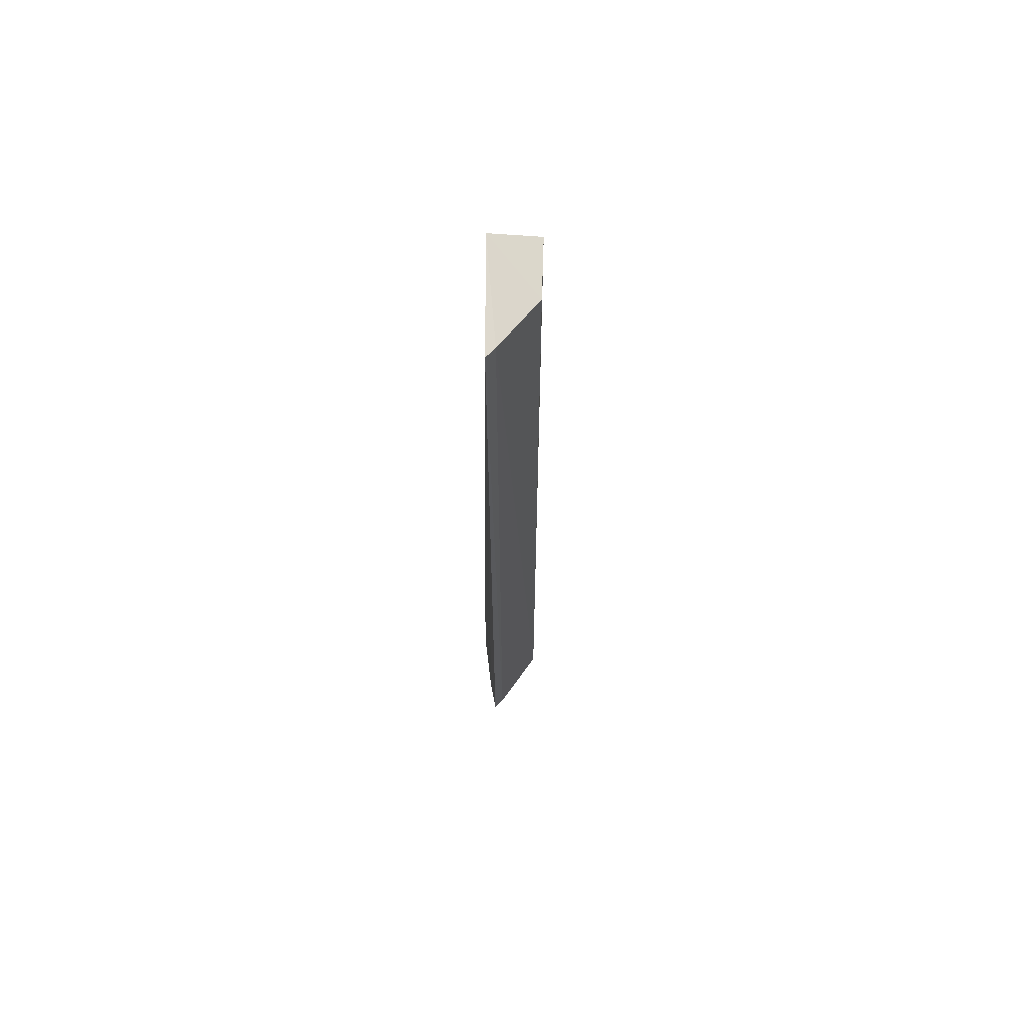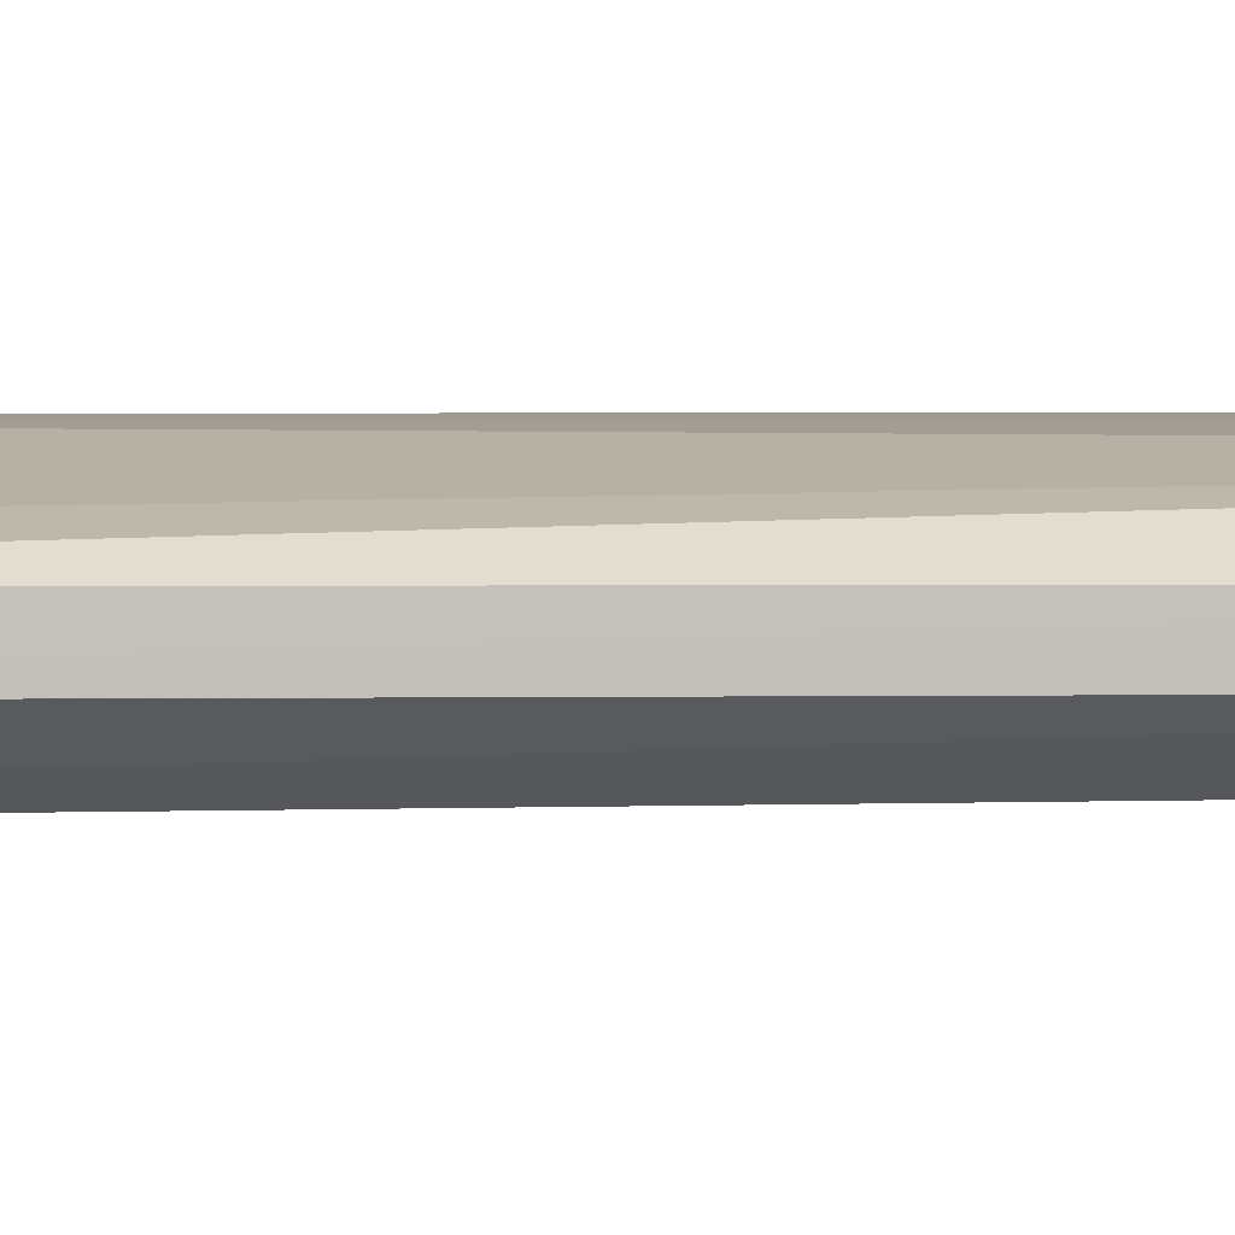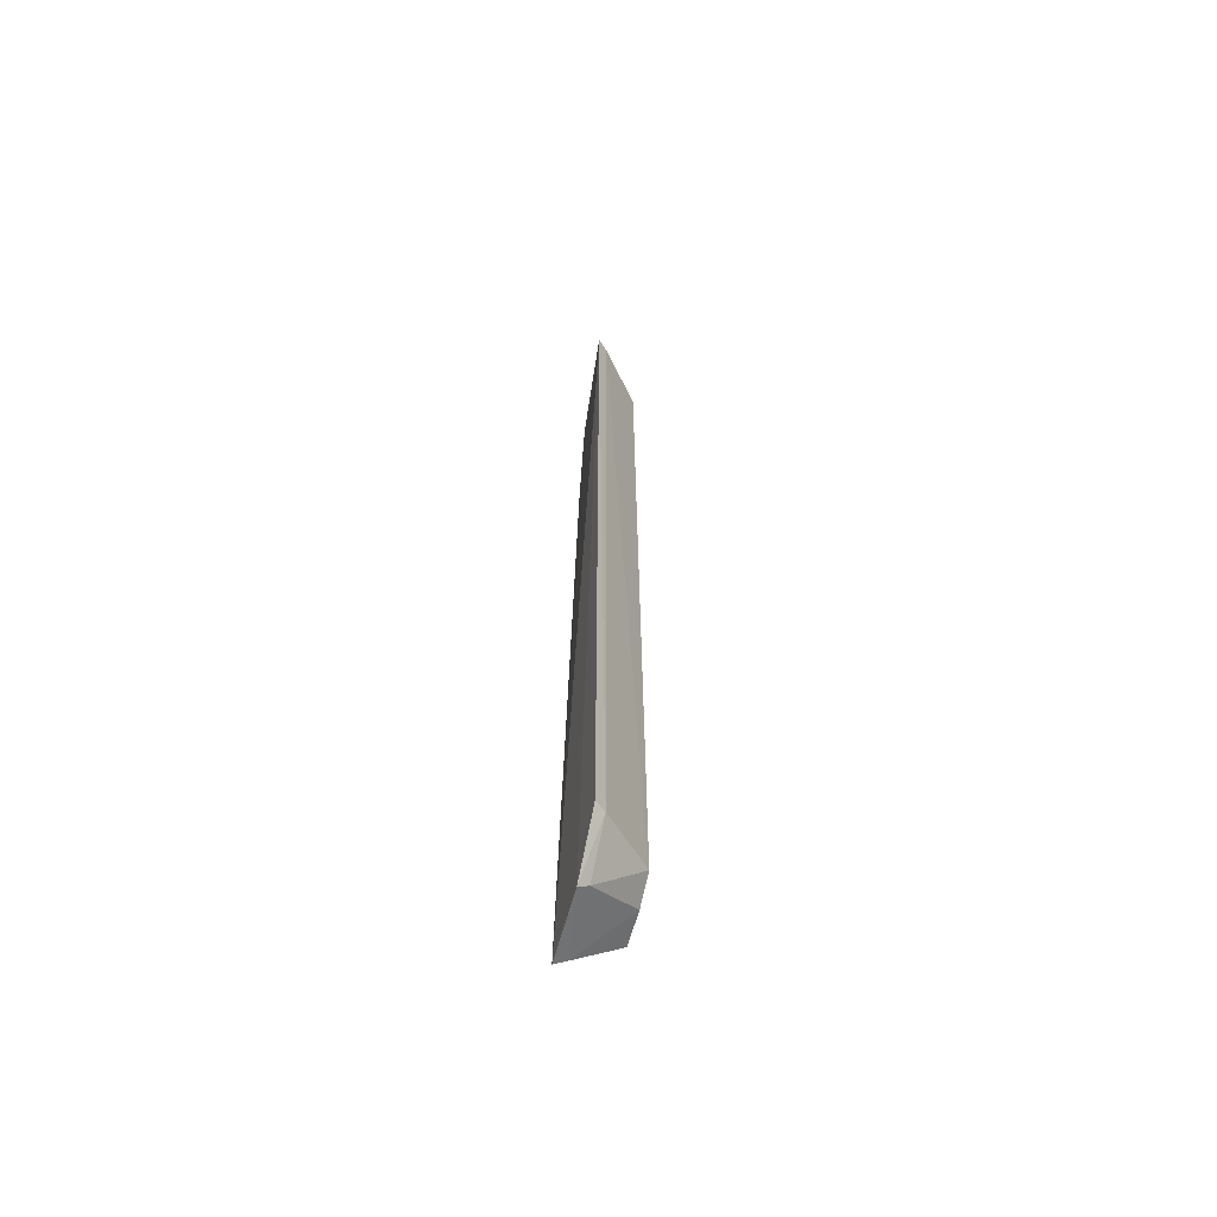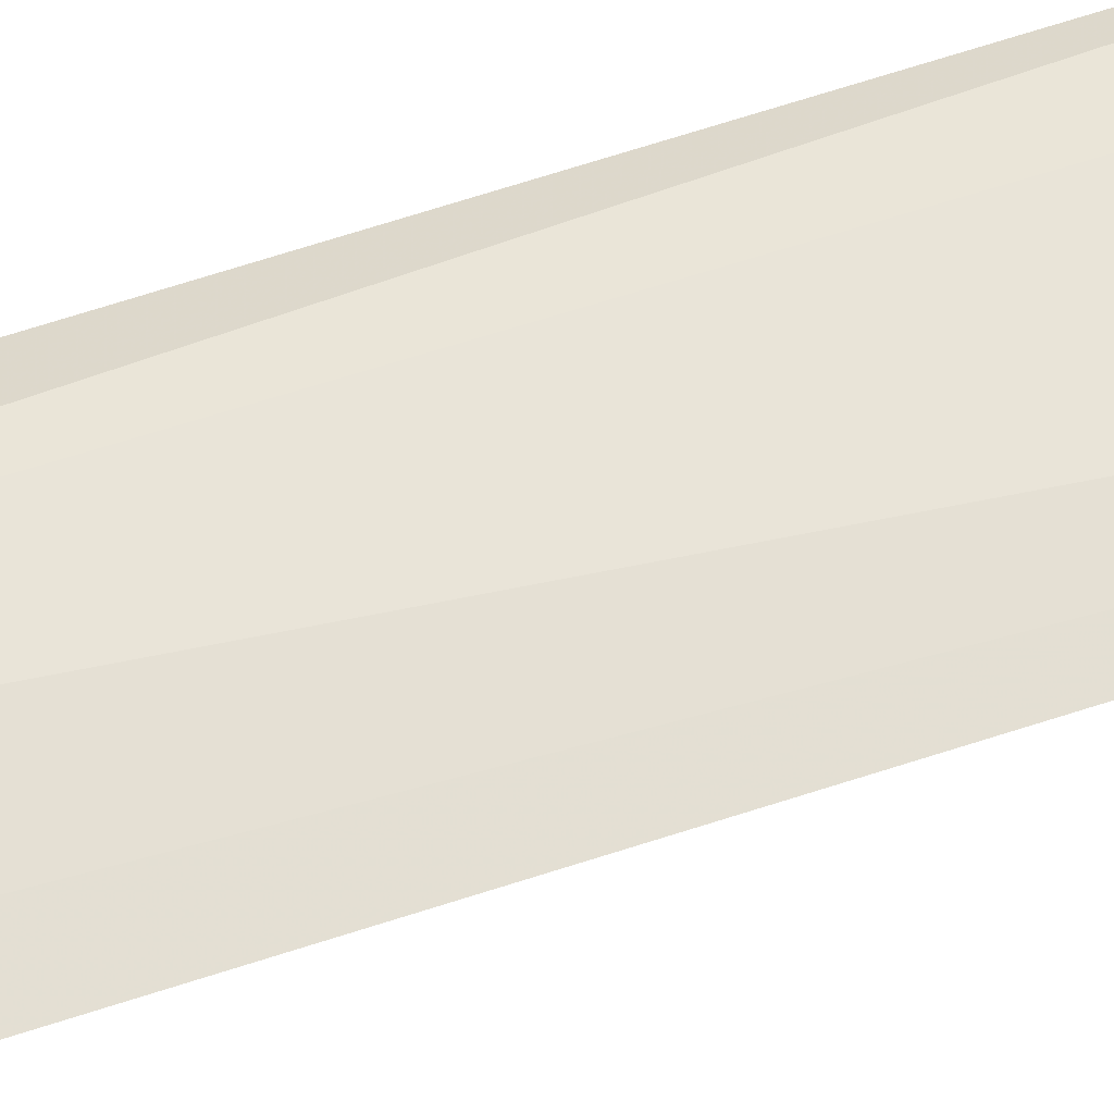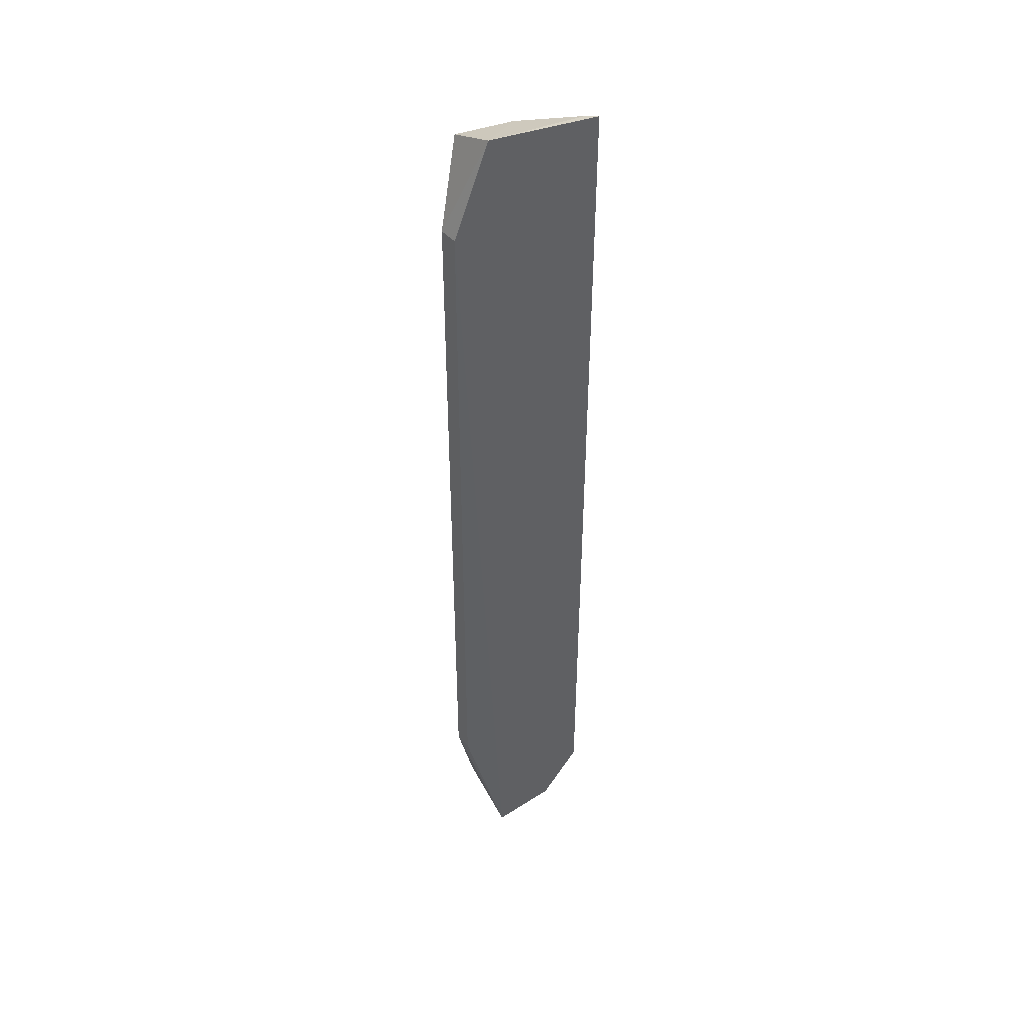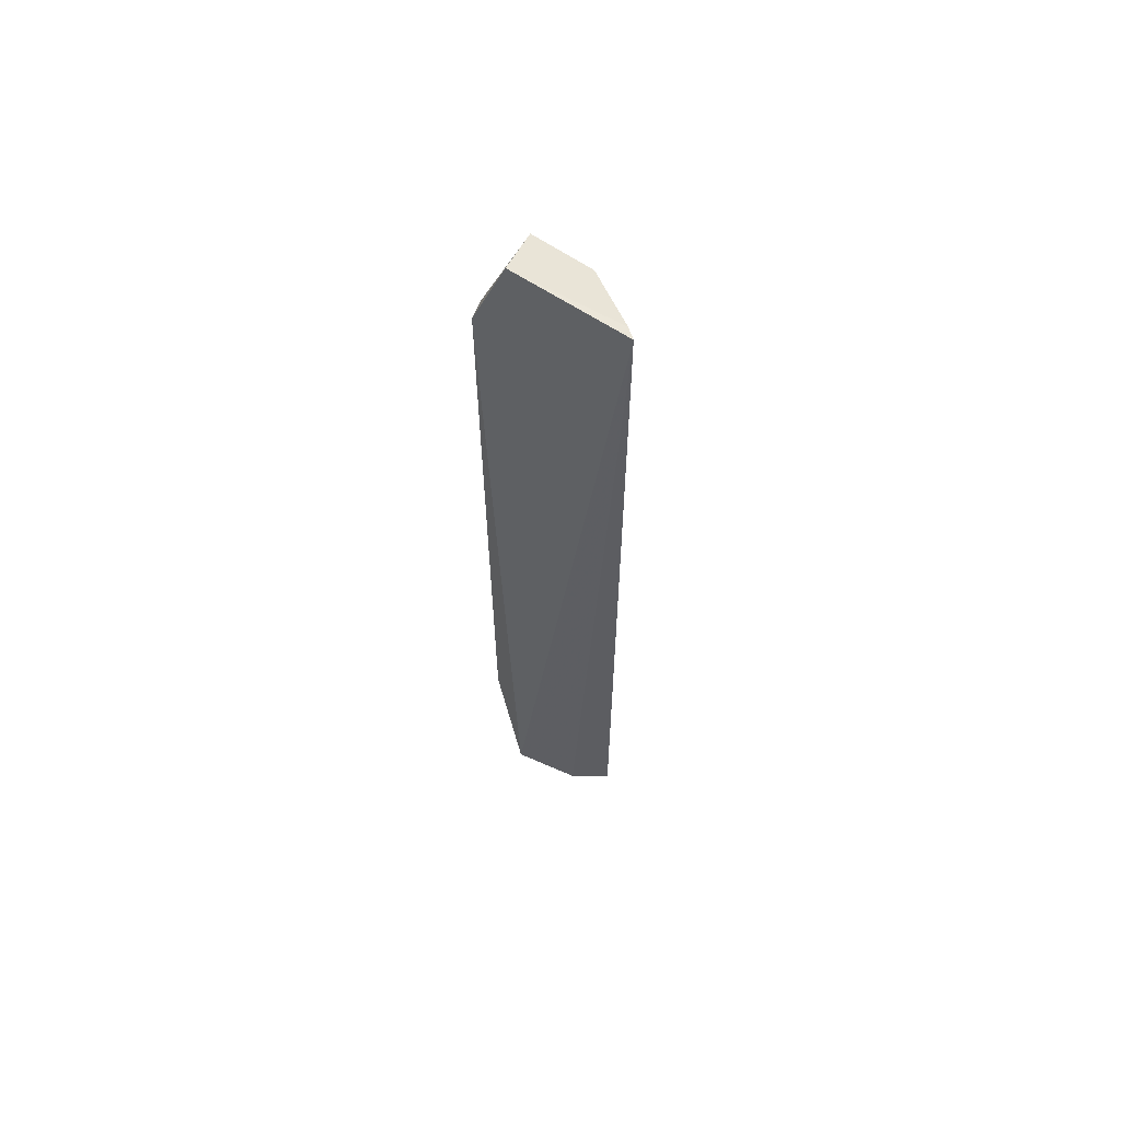
<metadata>
{"format":"obj","ext":"obj","renderer":"f3d","projection":"perspective","resolution":1024,"background":"white","views":[{"elev":65.7,"azim":81.7,"up":"+Y"},{"elev":3.5,"azim":-92.9,"up":"+Z"},{"elev":-62.2,"azim":73.1,"up":"+Y"},{"elev":67.0,"azim":71.9,"up":"+Z"},{"elev":44.2,"azim":-37.5,"up":"+Y"},{"elev":62.8,"azim":22.9,"up":"+Y"}]}
</metadata>
<code>
v 0.07949 0.07251 0.01355
v 0.07944 -0.07221 0.01343
v 0.07094 -0.07029 0.00442
v 0.06165 0.0712 0.003177
v 0.06173 -0.07959 0.01311
v 0.07088 0.07069 0.004838
v 0.07821 -0.07214 0.01182
v 0.07248 -0.07932 0.0134
v 0.05631 0.05907 0.01004
v 0.05627 -0.056 0.006978
v 0.07816 0.07227 0.01196
v 0.06668 -0.07229 0.004275
v 0.07218 -0.07806 0.01181
v 0.06179 0.07401 0.01093
v 0.05627 0.05909 0.006979
v 0.05629 -0.056 0.00982
v 0.06177 -0.07827 0.01126
v 0.06131 -0.07239 0.004144
f 6 3 4
f 7 1 2
f 8 2 1
f 8 1 5
f 8 7 2
f 11 3 6
f 11 7 3
f 11 1 7
f 12 4 3
f 13 3 7
f 13 7 8
f 13 12 3
f 14 9 5
f 14 5 1
f 14 1 11
f 14 11 6
f 14 6 4
f 15 4 10
f 15 14 4
f 15 9 14
f 16 10 5
f 16 5 9
f 16 15 10
f 16 9 15
f 17 8 5
f 17 13 8
f 17 12 13
f 18 10 4
f 18 4 12
f 18 12 17
f 18 17 5
f 18 5 10

</code>
